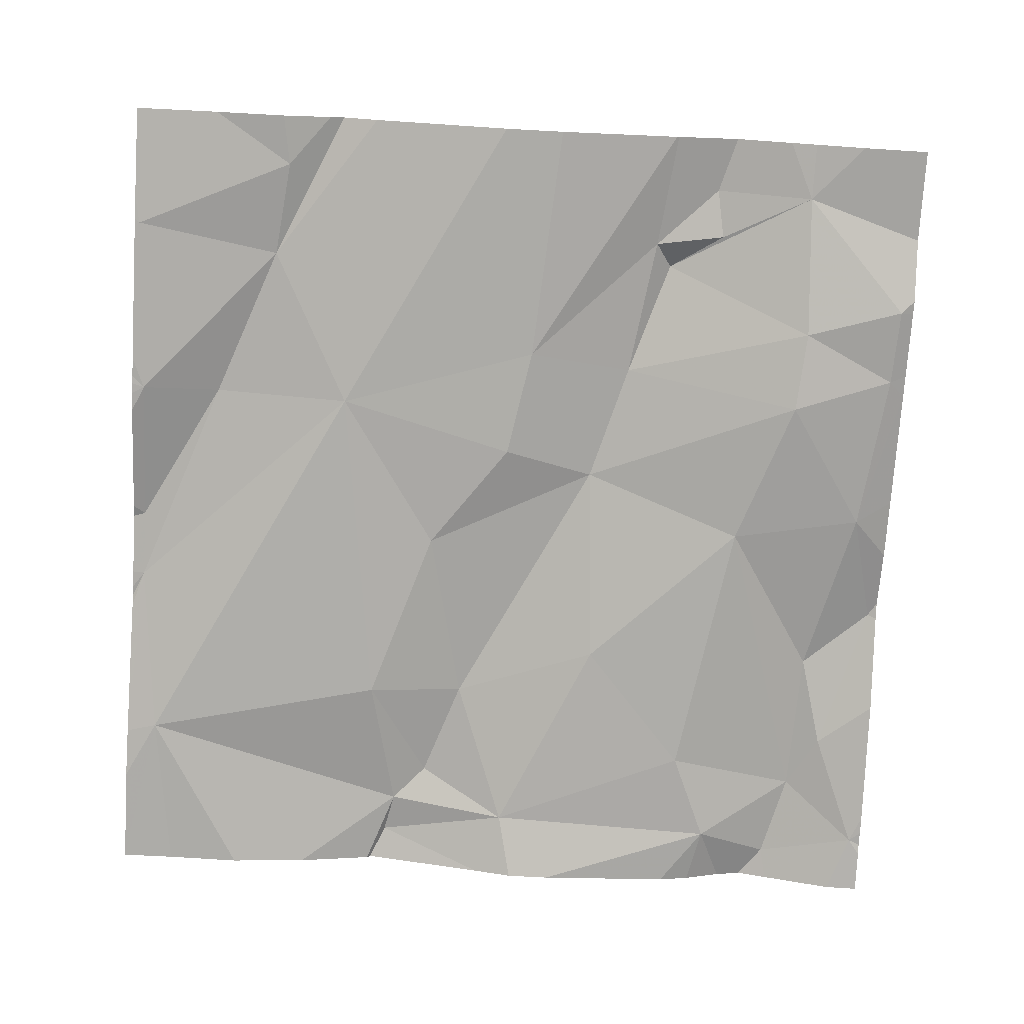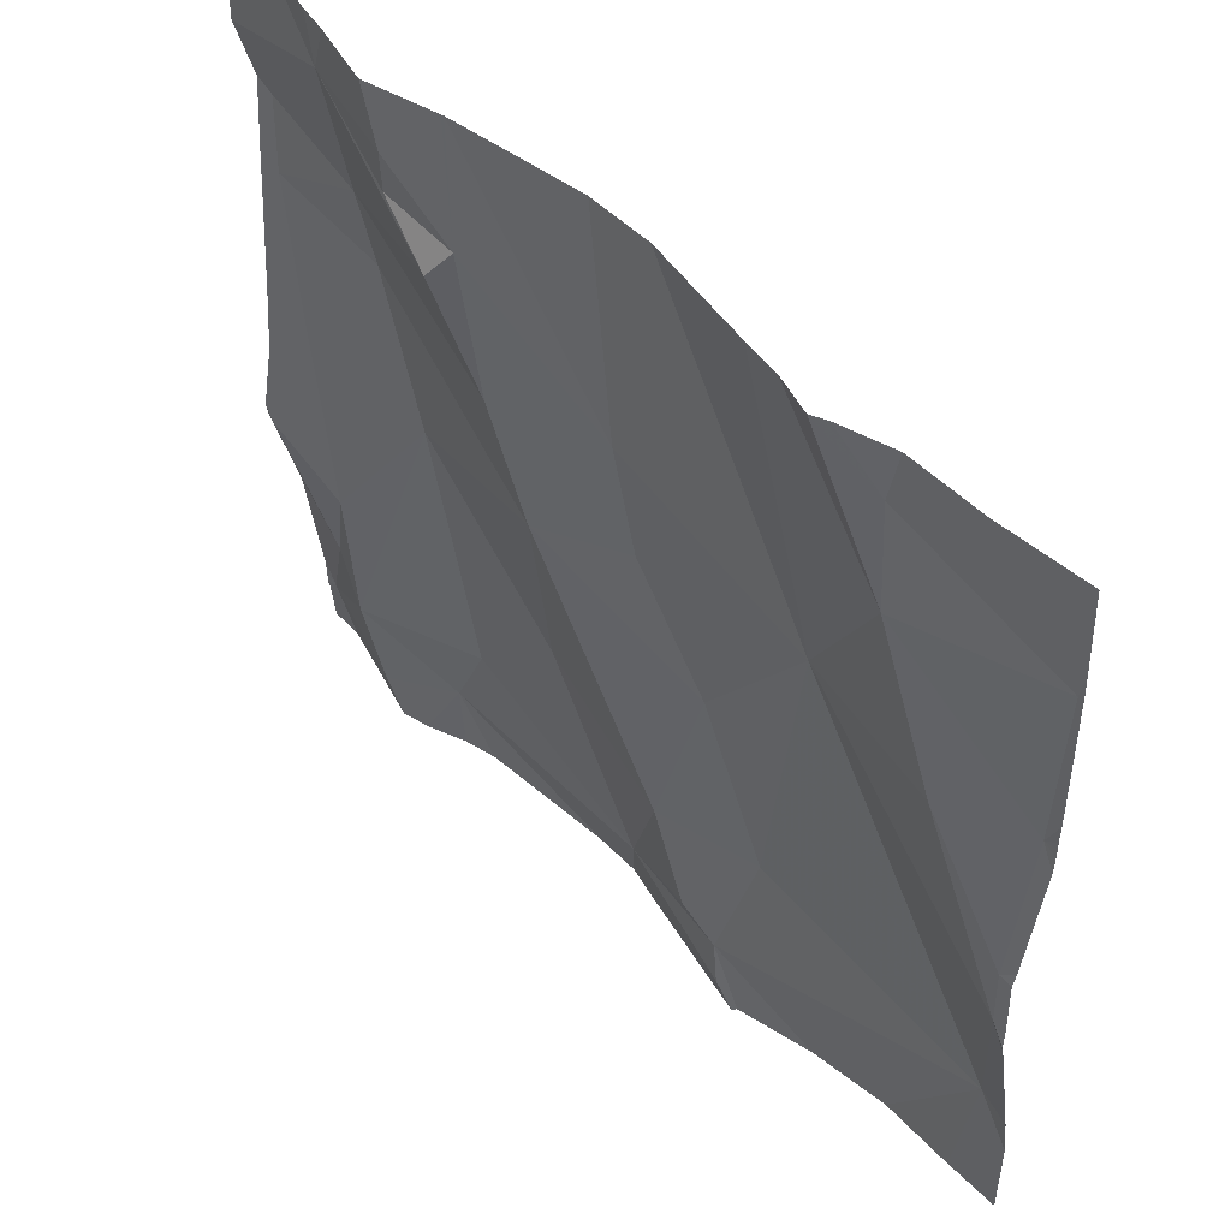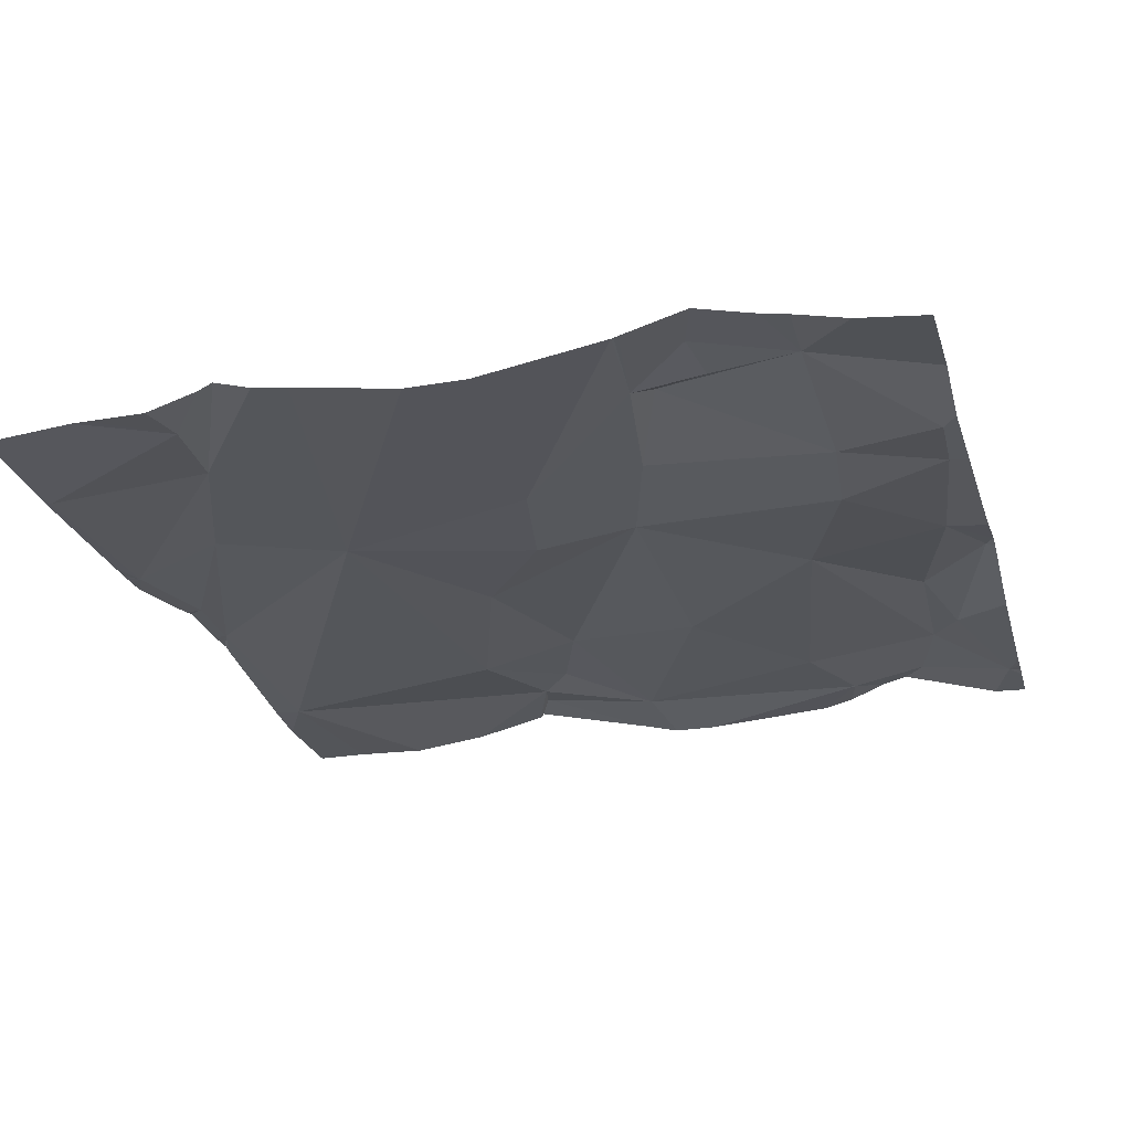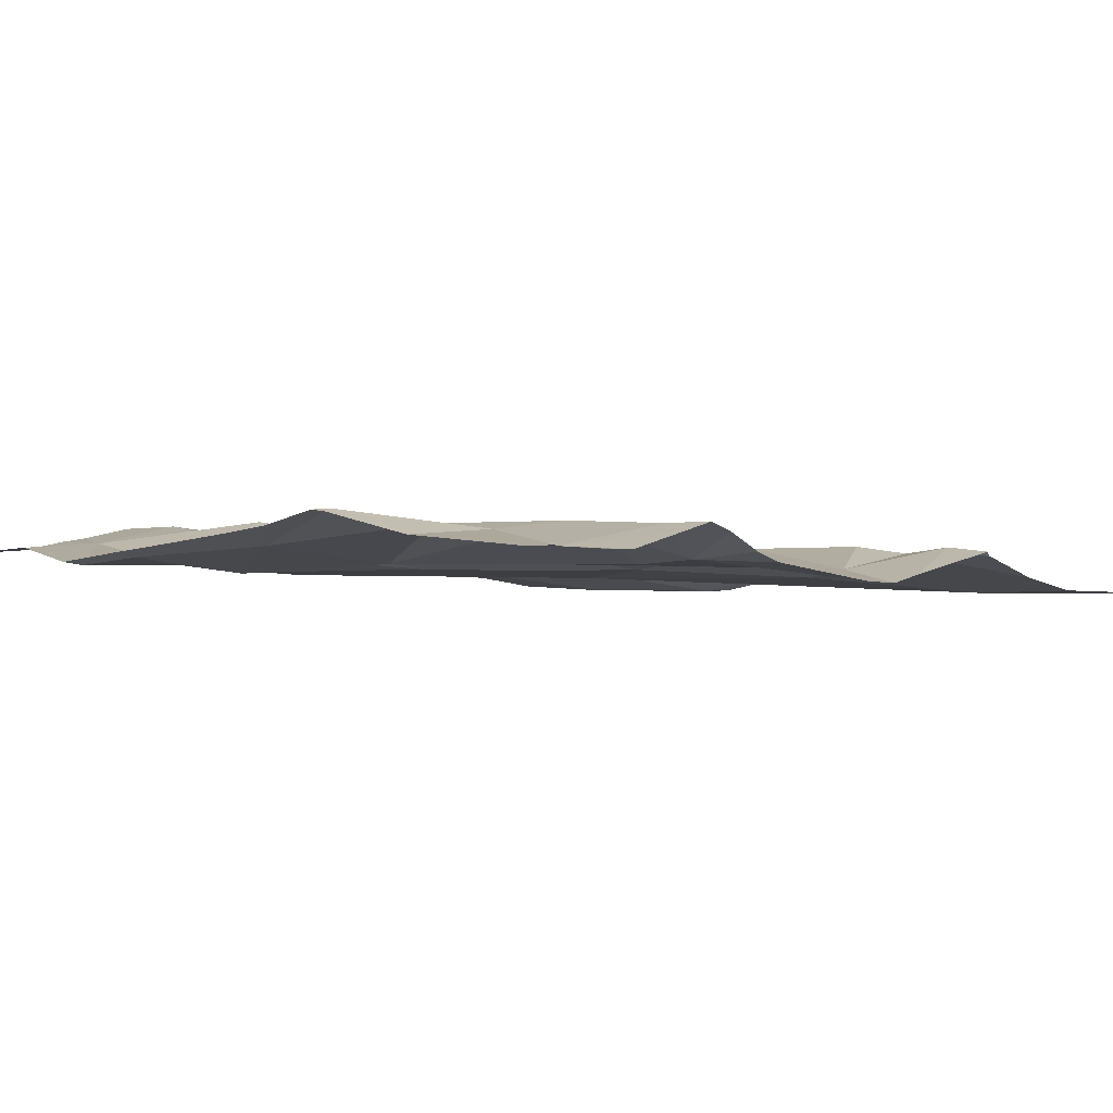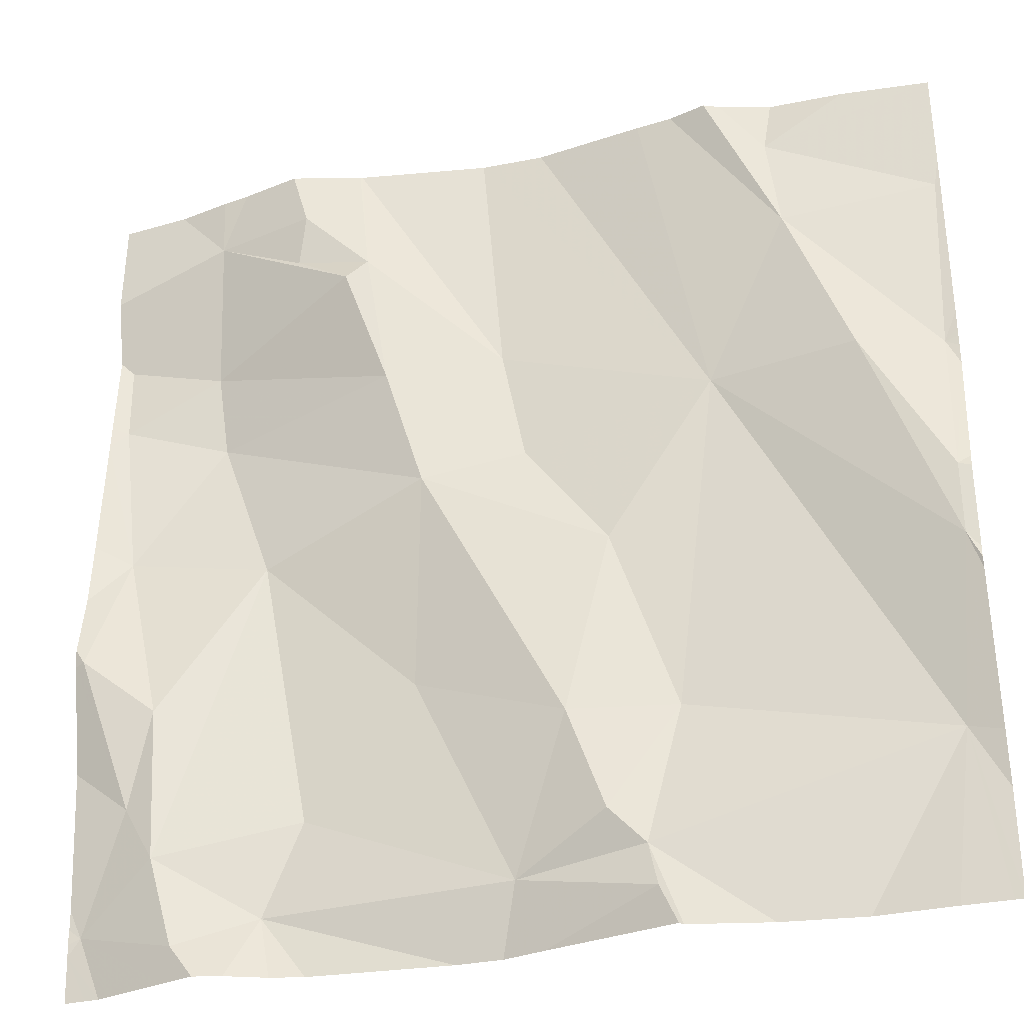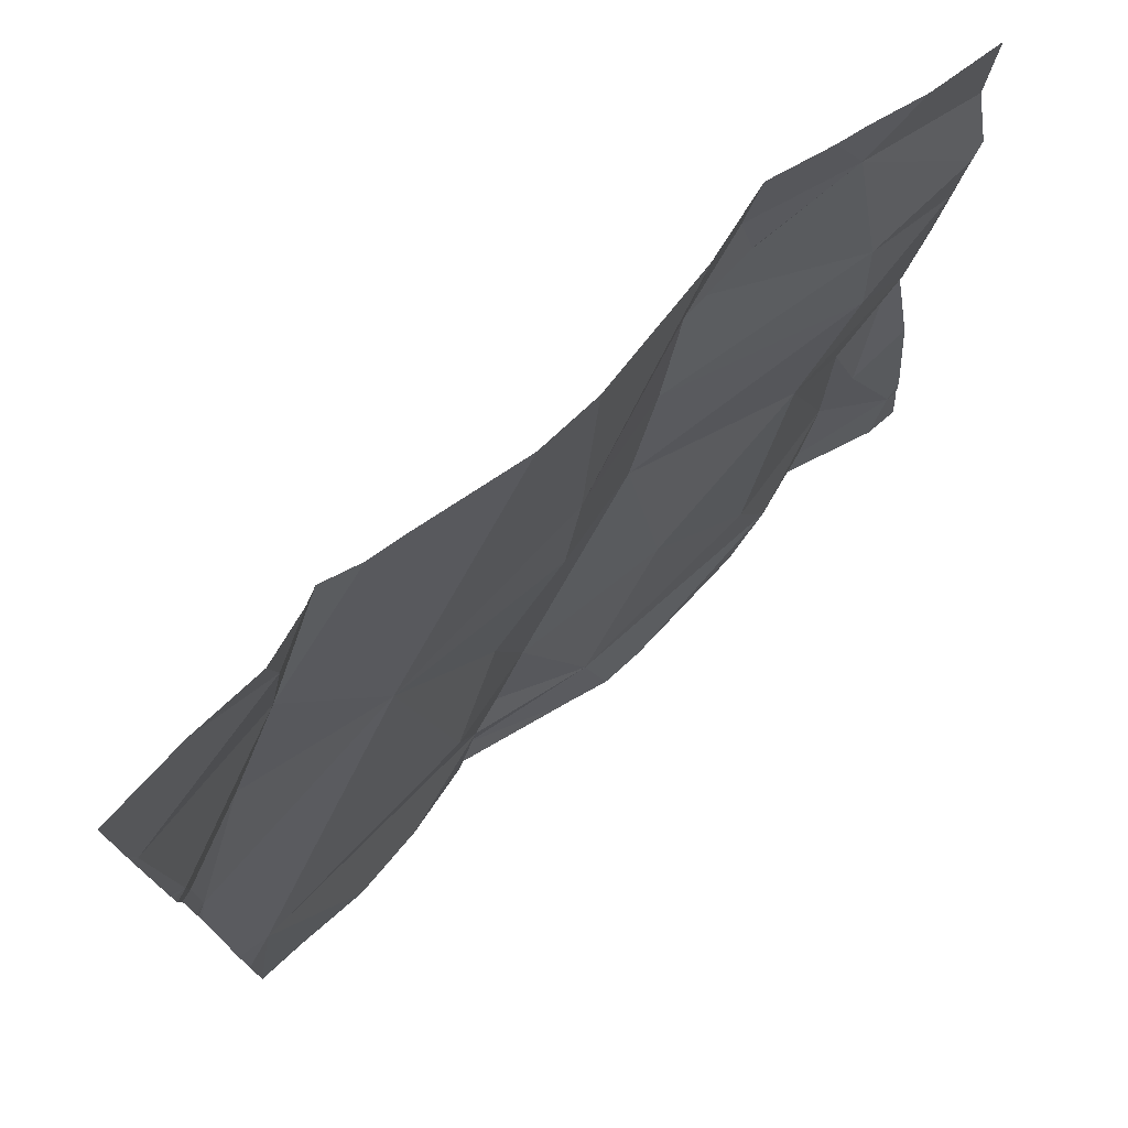
<metadata>
{"format":"obj","ext":"obj","renderer":"f3d","projection":"perspective","resolution":1024,"background":"white","views":[{"elev":-75.3,"azim":176.8,"up":"+Z"},{"elev":52.2,"azim":47.6,"up":"+Y"},{"elev":-22.8,"azim":-164.7,"up":"+Z"},{"elev":-3.2,"azim":-48.6,"up":"+Z"},{"elev":-32.1,"azim":16.7,"up":"+Y"},{"elev":76.3,"azim":138.2,"up":"+Y"}]}
</metadata>
<code>
v -115.2 278.1 501.1
v -115.2 278.2 501.1
v -115 278.1 501.1
v -115.2 277.6 501.1
v -115.1 277.6 501.1
v -115.1 277.5 501.1
v -115.2 278.4 501.1
v -114.9 278.4 501.1
v -114.4 278.1 501.1
v -114.4 277.8 501.1
v -115.3 278.2 501.1
v -115.1 278.4 501.2
v -114.9 278.1 501.1
v -114.4 278.1 501.1
v -115 278 501.1
v -115.1 277.9 501.1
v -115.1 278.3 501.1
v -115 278.3 501.1
v -115 278.3 501.2
v -115.2 278.4 501.1
v -115 277.8 501.1
v -114.8 277.7 501.1
v -115.3 278.1 501.1
v -114.9 277.5 501.1
v -115.3 278 501.1
v -114.9 278 501.1
v -114.8 277.9 501.1
v -114.4 278.3 501.1
v -114.4 278.1 501.1
v -115.3 277.8 501.1
v -114.4 277.8 501.1
v -115.2 277.5 501.1
v -115.3 277.5 501.1
v -115.3 277.7 501.1
v -115.3 277.8 501.1
v -114.4 278.1 501.1
v -115 278.4 501.1
v -114.4 278.4 501.1
v -115.1 278.4 501.2
v -114.4 277.8 501.1
v -114.7 278.1 501.1
v -114.5 278.1 501.1
v -115.2 277.5 501.1
v -115.2 277.5 501.1
v -115.2 277.5 501.1
v -114.4 278.1 501.1
v -115 278.4 501.1
v -114.4 278.4 501.1
v -114.7 277.6 501.1
v -114.8 277.6 501.1
v -114.7 277.7 501.1
v -114.6 278.3 501.1
v -114.6 278.4 501.1
v -115.1 277.5 501.1
v -115.3 277.5 501.1
v -114.4 278.3 501.1
v -114.4 277.9 501.1
v -115.1 277.5 501.1
v -114.9 277.5 501.1
v -114.9 277.5 501.1
v -114.7 277.5 501.1
v -114.4 277.6 501.1
v -114.7 277.5 501.1
v -114.5 278.4 501.1
v -114.4 277.5 501.1
v -114.4 277.5 501.1
v -115.3 278.2 501.1
v -115.3 278.2 501.1
v -115.3 278.3 501.1
v -115.3 278.1 501.1
v -115.3 278 501.1
v -115.3 278.1 501.1
v -115.3 277.8 501.1
v -115.3 277.8 501.1
v -115.3 277.6 501.1
v -115.3 277.7 501.1
v -115.3 277.5 501.1
v -115.3 277.5 501.1
v -115.1 278.4 501.1
v -115.3 277.5 501.1
v -115.3 277.9 501.1
v -114.4 278.3 501.1
v -115.2 278.4 501.1
v -114.4 277.6 501.1
v -114.4 277.9 501.1
v -114.4 277.6 501.1
v -114.4 277.8 501.1
v -114.4 277.8 501.1
v -114.4 277.9 501.1
v -114.4 278.1 501.1
v -114.6 277.5 501.1
v -114.7 277.5 501.1
v -114.5 277.5 501.1
v -114.5 277.5 501.1
v -114.8 277.5 501.1
v -115.3 277.5 501.1
v -115.3 277.5 501.1
v -114.7 278.4 501.1
v -114.7 278.4 501.1
v -114.6 278.4 501.1
v -114.6 278.4 501.1
v -114.6 278.4 501.1
v -114.8 278.4 501.1
v -115.3 278.4 501.1
v -115.3 278.4 501.1
v -114.5 278.4 501.1
f 2 1 3
f 5 4 6
f 101 53 64
f 85 57 89
f 16 15 1
f 12 17 18
f 19 18 17
f 16 21 15
f 20 17 12
f 15 21 22
f 11 2 20
f 11 23 2
f 21 5 24
f 18 13 47
f 19 20 2
f 79 18 37
f 93 62 94
f 25 1 23
f 3 19 2
f 16 1 25
f 3 15 26
f 13 3 26
f 15 27 26
f 20 12 39
f 68 20 69
f 19 17 20
f 25 23 70
f 100 52 53
f 3 13 18
f 66 62 65
f 18 19 3
f 23 11 67
f 32 4 33
f 75 34 76
f 35 25 30
f 92 61 95
f 24 5 6
f 4 34 33
f 43 32 45
f 44 33 55
f 16 25 35
f 24 6 59
f 99 52 100
f 35 34 4
f 4 32 6
f 55 78 96
f 82 56 36
f 35 4 16
f 34 30 73
f 35 30 34
f 1 2 23
f 3 1 15
f 22 21 24
f 9 46 57
f 4 5 16
f 74 25 81
f 21 16 5
f 41 40 42
f 98 41 52
f 50 49 51
f 98 52 99
f 41 26 27
f 91 49 63
f 41 13 26
f 100 53 102
f 38 28 48
f 46 42 57
f 63 49 61
f 46 56 52
f 56 53 52
f 64 53 106
f 41 42 52
f 63 61 92
f 38 56 28
f 40 57 42
f 9 57 85
f 24 49 50
f 62 51 49
f 40 41 62
f 61 24 60
f 61 49 24
f 60 24 59
f 40 62 86
f 22 51 27
f 27 15 22
f 58 6 43
f 57 40 31
f 37 18 47
f 62 49 91
f 51 62 41
f 56 46 36
f 50 22 24
f 8 41 103
f 55 33 78
f 52 42 46
f 27 51 41
f 51 22 50
f 67 11 68
f 83 20 7
f 44 32 33
f 68 11 20
f 14 46 9
f 69 20 104
f 28 56 82
f 45 32 44
f 10 40 88
f 70 23 72
f 71 25 70
f 7 20 39
f 72 23 67
f 73 30 74
f 31 40 10
f 53 56 38
f 74 30 25
f 75 33 34
f 43 6 32
f 76 34 73
f 77 33 75
f 36 46 29
f 78 33 80
f 47 13 8
f 29 46 90
f 80 33 77
f 81 25 71
f 65 62 93
f 86 62 84
f 66 84 62
f 54 6 58
f 87 40 86
f 88 40 87
f 8 13 41
f 89 57 31
f 90 46 14
f 59 6 54
f 94 62 91
f 39 12 79
f 95 61 60
f 79 12 18
f 96 78 97
f 102 53 101
f 103 41 98
f 104 20 83
f 105 69 104
f 106 53 38

</code>
